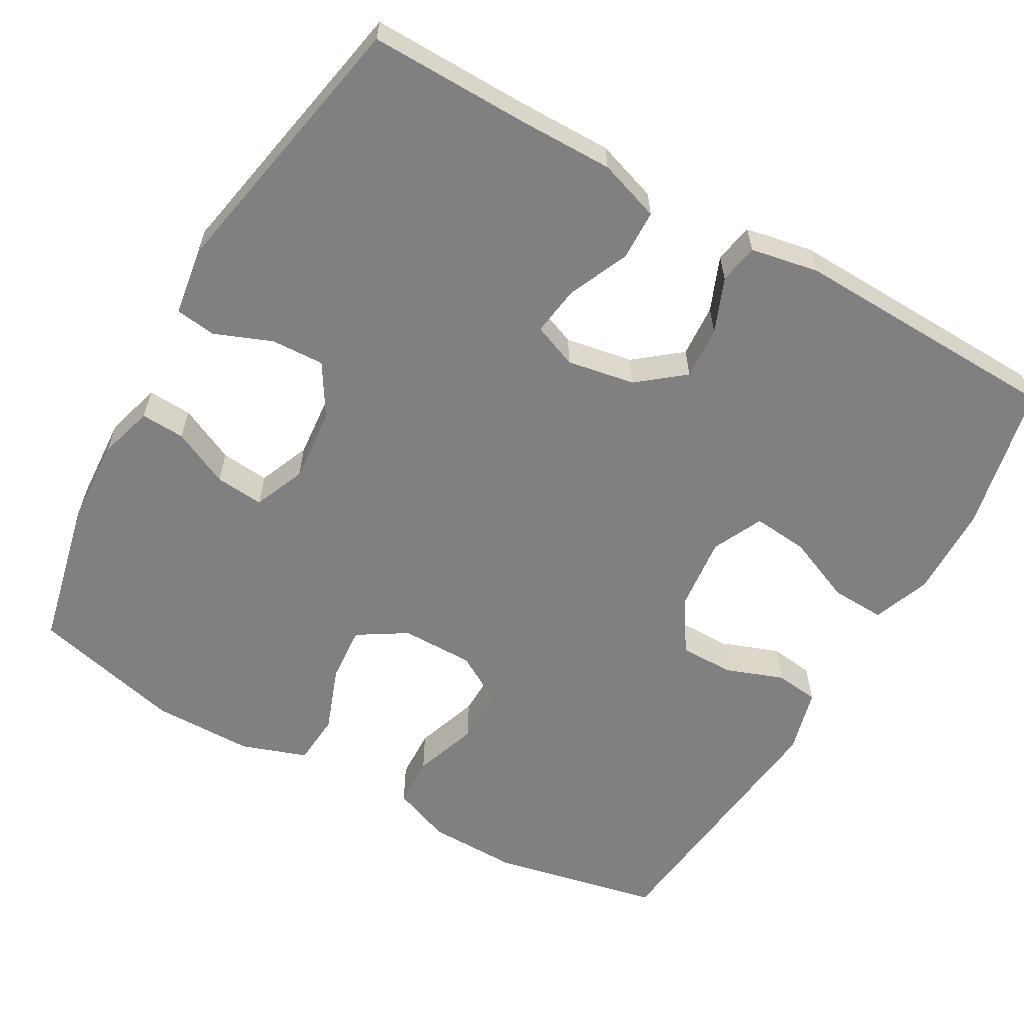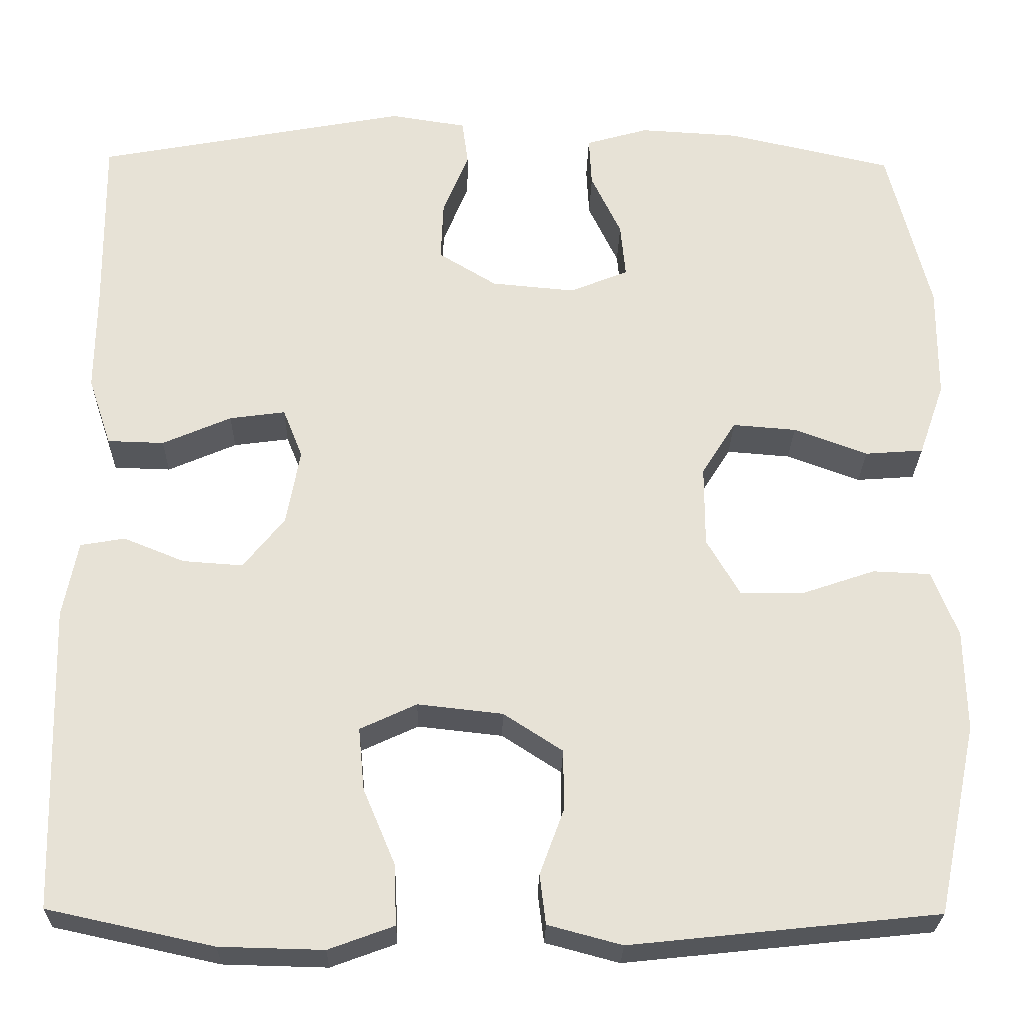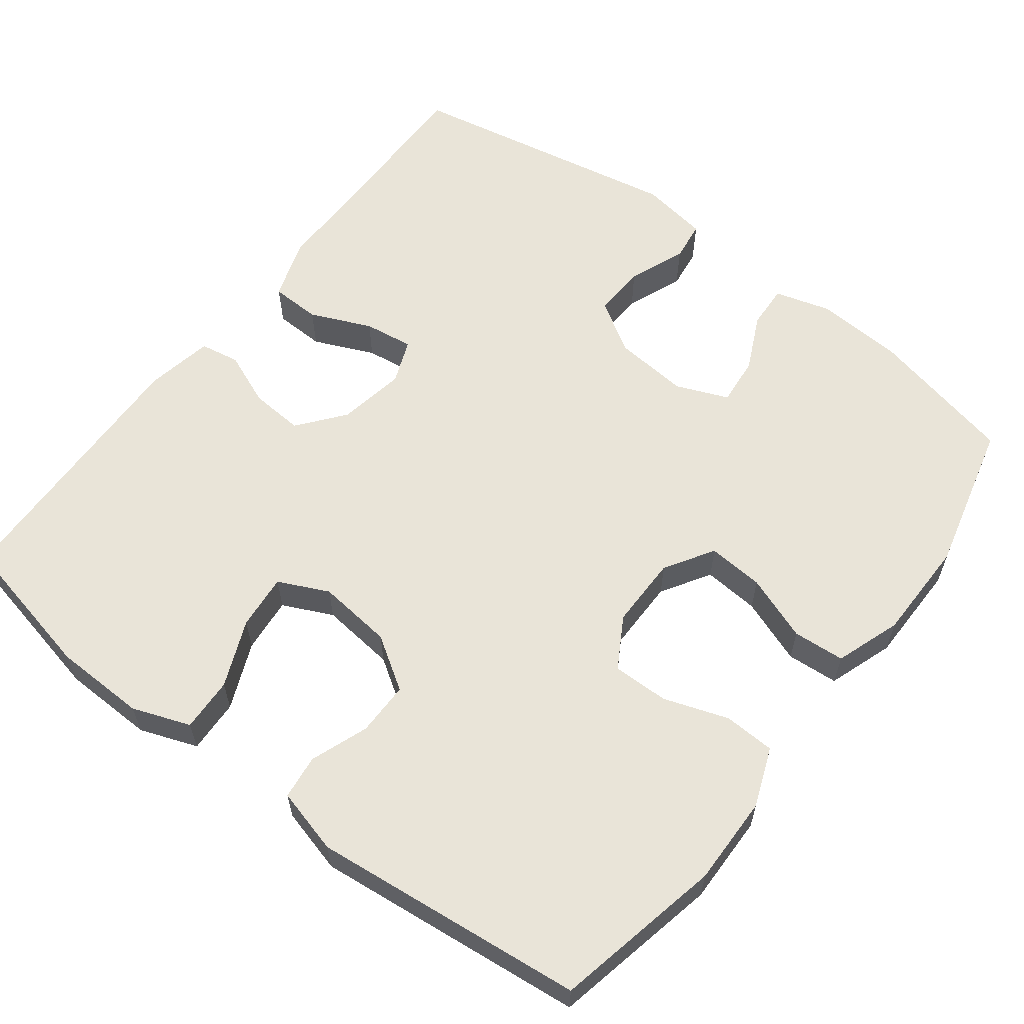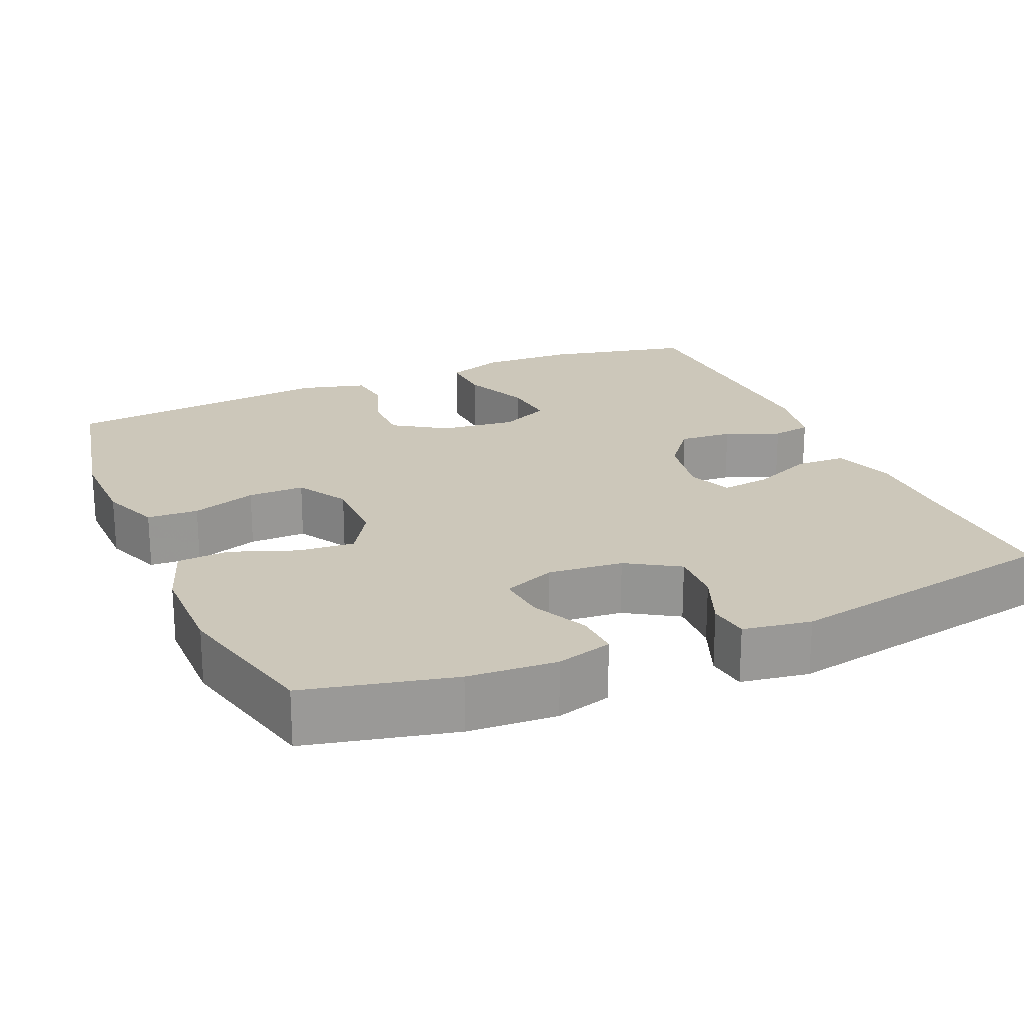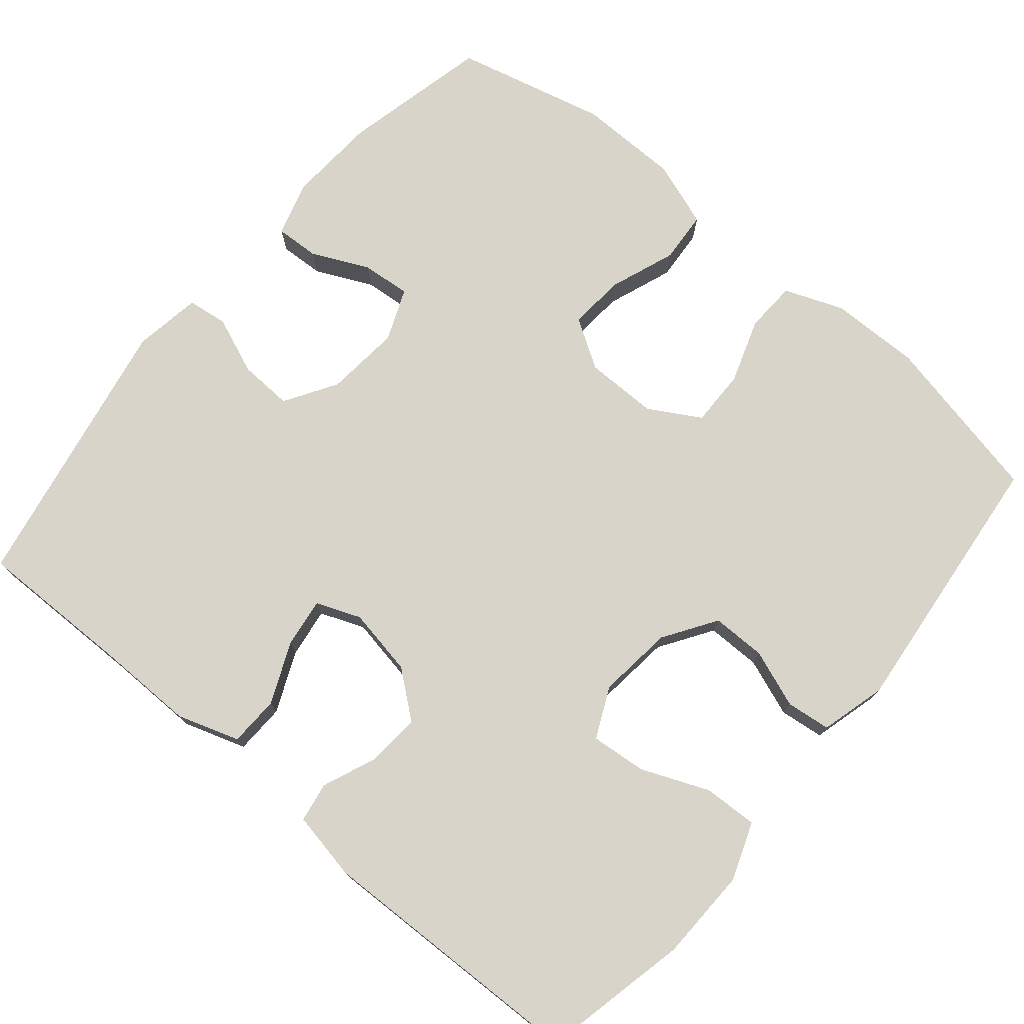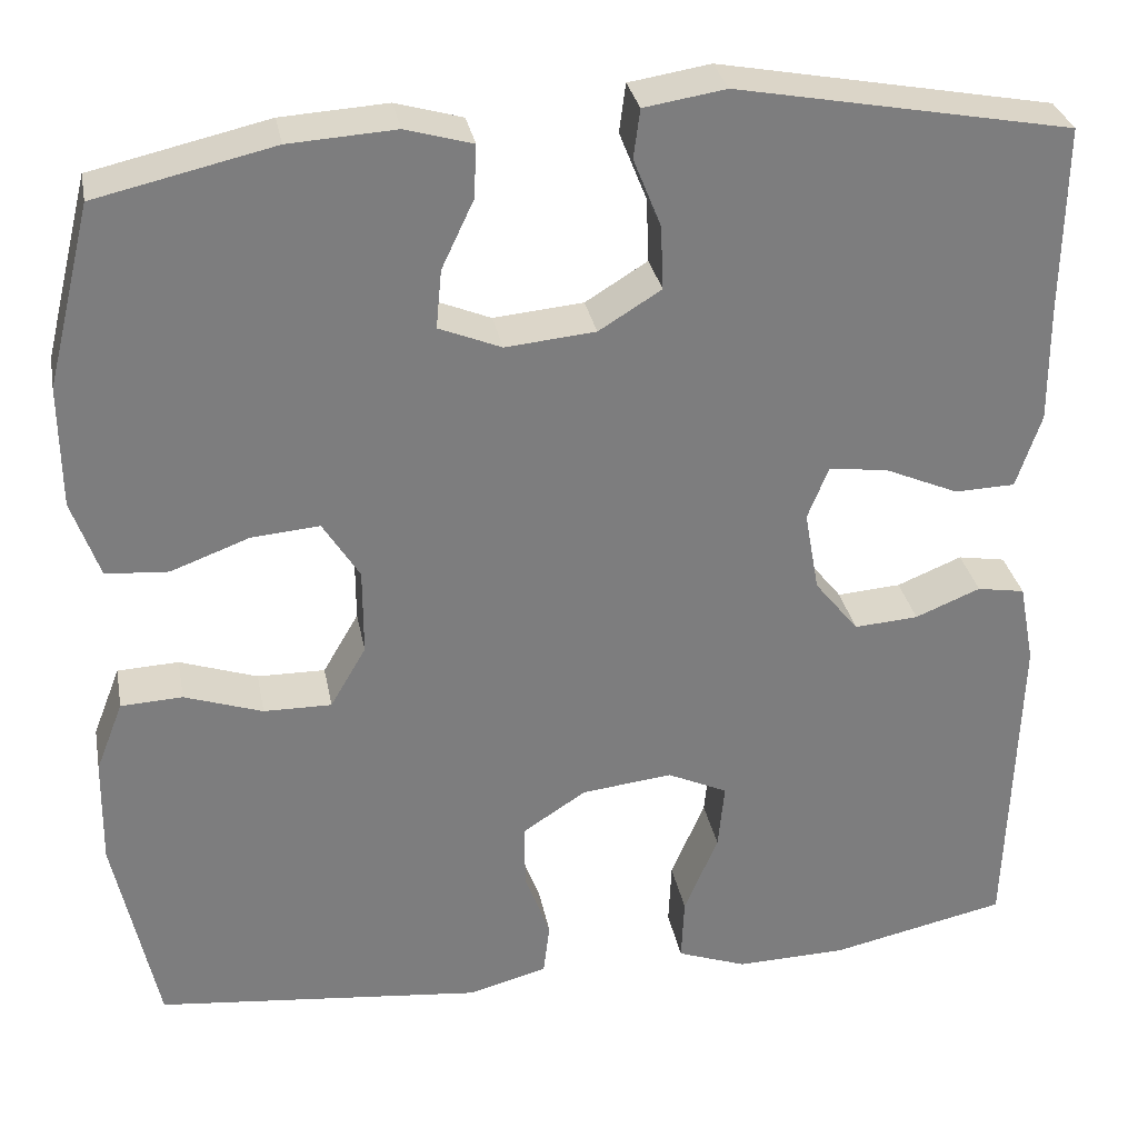
<metadata>
{"format":"obj","ext":"obj","renderer":"f3d","projection":"perspective","resolution":1024,"background":"white","views":[{"elev":-60.0,"azim":60.3,"up":"+Y"},{"elev":-26.4,"azim":178.9,"up":"+Z"},{"elev":60.2,"azim":-142.7,"up":"+Y"},{"elev":21.4,"azim":-23.3,"up":"+Y"},{"elev":75.5,"azim":130.1,"up":"+Y"},{"elev":31.2,"azim":-10.7,"up":"+Z"}]}
</metadata>
<code>
v 0.5 0.07 0.5
v 0.497 0.07 0.292
v 0.498 0.07 0.167
v 0.471 0.07 0.086
v 0.405 0.07 0.084
v 0.325 0.07 0.119
v 0.26 0.07 0.128
v 0.237 0.07 0.07
v 0.253 0.07 -0.019
v 0.301 0.07 -0.079
v 0.371 0.07 -0.074
v 0.442 0.07 -0.045
v 0.494 0.07 -0.054
v 0.511 0.07 -0.143
v 0.5 0.07 -0.5
v 0.307 0.07 -0.542
v 0.186 0.07 -0.545
v 0.11 0.07 -0.517
v 0.113 0.07 -0.446
v 0.15 0.07 -0.358
v 0.157 0.07 -0.285
v 0.091 0.07 -0.254
v -0.008 0.07 -0.265
v -0.077 0.07 -0.31
v -0.077 0.07 -0.381
v -0.049 0.07 -0.457
v -0.056 0.07 -0.515
v -0.142 0.07 -0.538
v -0.5 0.07 -0.5
v -0.547 0.07 -0.278
v -0.545 0.07 -0.16
v -0.515 0.07 -0.083
v -0.448 0.07 -0.08
v -0.363 0.07 -0.109
v -0.289 0.07 -0.11
v -0.25 0.07 -0.043
v -0.25 0.07 0.052
v -0.29 0.07 0.116
v -0.364 0.07 0.11
v -0.45 0.07 0.078
v -0.518 0.07 0.083
v -0.548 0.07 0.169
v -0.549 0.07 0.302
v -0.5 0.07 0.5
v -0.307 0.07 0.544
v -0.191 0.07 0.551
v -0.118 0.07 0.53
v -0.121 0.07 0.472
v -0.156 0.07 0.398
v -0.162 0.07 0.334
v -0.094 0.07 0.306
v 0.004 0.07 0.315
v 0.072 0.07 0.357
v 0.069 0.07 0.427
v 0.039 0.07 0.502
v 0.046 0.07 0.555
v 0.135 0.07 0.569
v 0.5 0 0.5
v 0.497 0 0.292
v 0.498 0 0.167
v 0.471 0 0.086
v 0.405 0 0.084
v 0.325 0 0.119
v 0.26 0 0.128
v 0.237 0 0.07
v 0.253 0 -0.019
v 0.301 0 -0.079
v 0.371 0 -0.074
v 0.442 0 -0.045
v 0.494 0 -0.054
v 0.511 0 -0.143
v 0.5 0 -0.5
v 0.307 0 -0.542
v 0.186 0 -0.545
v 0.11 0 -0.517
v 0.113 0 -0.446
v 0.15 0 -0.358
v 0.157 0 -0.285
v 0.091 0 -0.254
v -0.008 0 -0.265
v -0.077 0 -0.31
v -0.077 0 -0.381
v -0.049 0 -0.457
v -0.056 0 -0.515
v -0.142 0 -0.538
v -0.5 0 -0.5
v -0.547 0 -0.278
v -0.545 0 -0.16
v -0.515 0 -0.083
v -0.448 0 -0.08
v -0.363 0 -0.109
v -0.289 0 -0.11
v -0.25 0 -0.043
v -0.25 0 0.052
v -0.29 0 0.116
v -0.364 0 0.11
v -0.45 0 0.078
v -0.518 0 0.083
v -0.548 0 0.169
v -0.549 0 0.302
v -0.5 0 0.5
v -0.307 0 0.544
v -0.191 0 0.551
v -0.118 0 0.53
v -0.121 0 0.472
v -0.156 0 0.398
v -0.162 0 0.334
v -0.094 0 0.306
v 0.004 0 0.315
v 0.072 0 0.357
v 0.069 0 0.427
v 0.039 0 0.502
v 0.046 0 0.555
v 0.135 0 0.569
f 54 55 56 57
f 53 54 57 1
f 52 53 1 2
f 51 52 2 3
f 46 47 48 49
f 46 49 50
f 45 46 50
f 44 45 50
f 43 44 50
f 42 43 50 51
f 39 40 41 42
f 38 39 42 51
f 31 32 33 34
f 31 34 35
f 30 31 35
f 29 30 35
f 28 29 35 36
f 25 26 27 28
f 24 25 28 36
f 17 18 19 20
f 17 20 21
f 16 17 21
f 15 16 21
f 14 15 21
f 11 12 13 14
f 10 11 14 21
f 9 10 21 22
f 3 4 5 6
f 3 6 7
f 37 38 51 3
f 23 24 36 37
f 8 9 22 23
f 7 8 23 37
f 3 7 37
f 114 113 112 111
f 58 114 111 110
f 59 58 110 109
f 60 59 109 108
f 106 105 104 103
f 107 106 103
f 107 103 102
f 107 102 101
f 107 101 100
f 108 107 100 99
f 99 98 97 96
f 108 99 96 95
f 91 90 89 88
f 92 91 88
f 92 88 87
f 92 87 86
f 93 92 86 85
f 85 84 83 82
f 93 85 82 81
f 77 76 75 74
f 78 77 74
f 78 74 73
f 78 73 72
f 78 72 71
f 71 70 69 68
f 78 71 68 67
f 79 78 67 66
f 63 62 61 60
f 64 63 60
f 60 108 95 94
f 94 93 81 80
f 80 79 66 65
f 94 80 65 64
f 94 64 60
f 1 58 59 2
f 2 59 60 3
f 3 60 61 4
f 4 61 62 5
f 5 62 63 6
f 6 63 64 7
f 7 64 65 8
f 8 65 66 9
f 9 66 67 10
f 10 67 68 11
f 11 68 69 12
f 12 69 70 13
f 13 70 71 14
f 14 71 72 15
f 15 72 73 16
f 16 73 74 17
f 17 74 75 18
f 18 75 76 19
f 19 76 77 20
f 20 77 78 21
f 21 78 79 22
f 22 79 80 23
f 23 80 81 24
f 24 81 82 25
f 25 82 83 26
f 26 83 84 27
f 27 84 85 28
f 28 85 86 29
f 29 86 87 30
f 30 87 88 31
f 31 88 89 32
f 32 89 90 33
f 33 90 91 34
f 34 91 92 35
f 35 92 93 36
f 36 93 94 37
f 37 94 95 38
f 38 95 96 39
f 39 96 97 40
f 40 97 98 41
f 41 98 99 42
f 42 99 100 43
f 43 100 101 44
f 44 101 102 45
f 45 102 103 46
f 46 103 104 47
f 47 104 105 48
f 48 105 106 49
f 49 106 107 50
f 50 107 108 51
f 51 108 109 52
f 52 109 110 53
f 53 110 111 54
f 54 111 112 55
f 55 112 113 56
f 56 113 114 57
f 57 114 58 1

</code>
